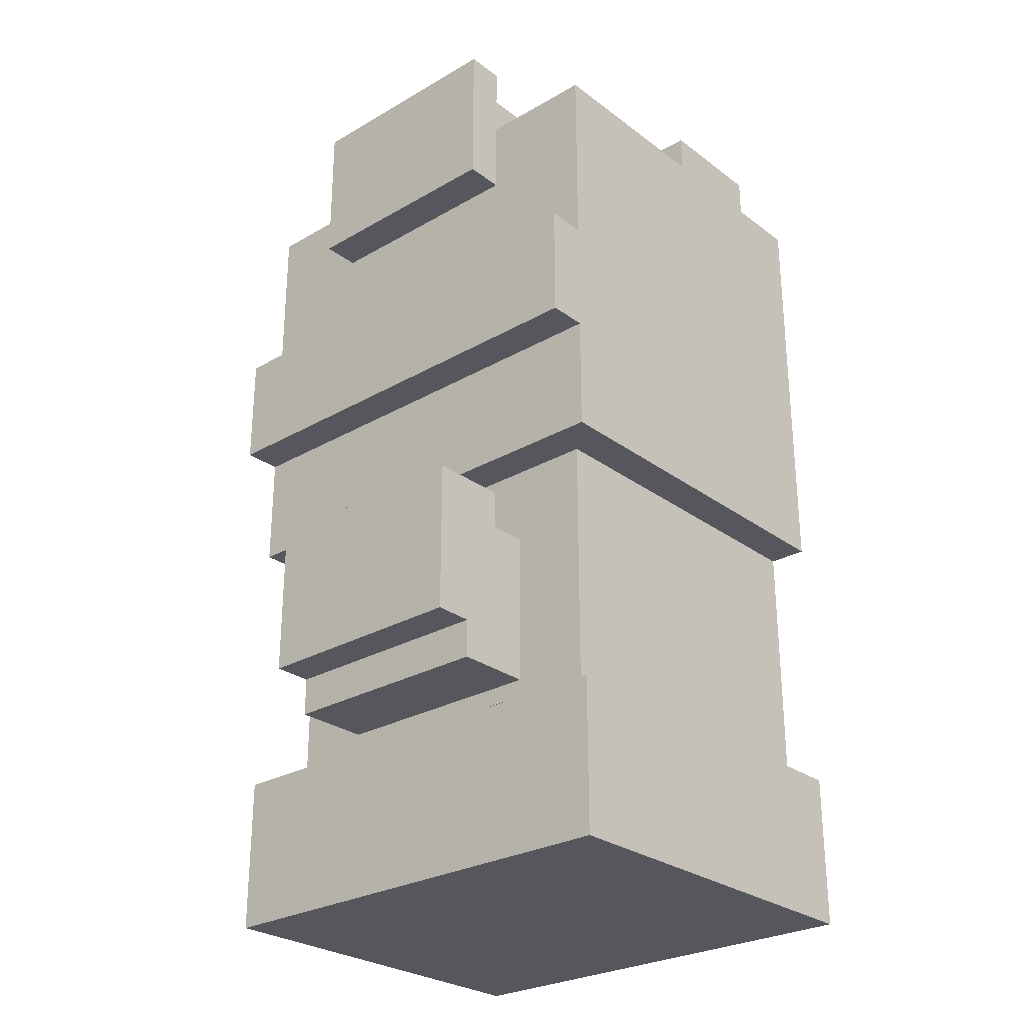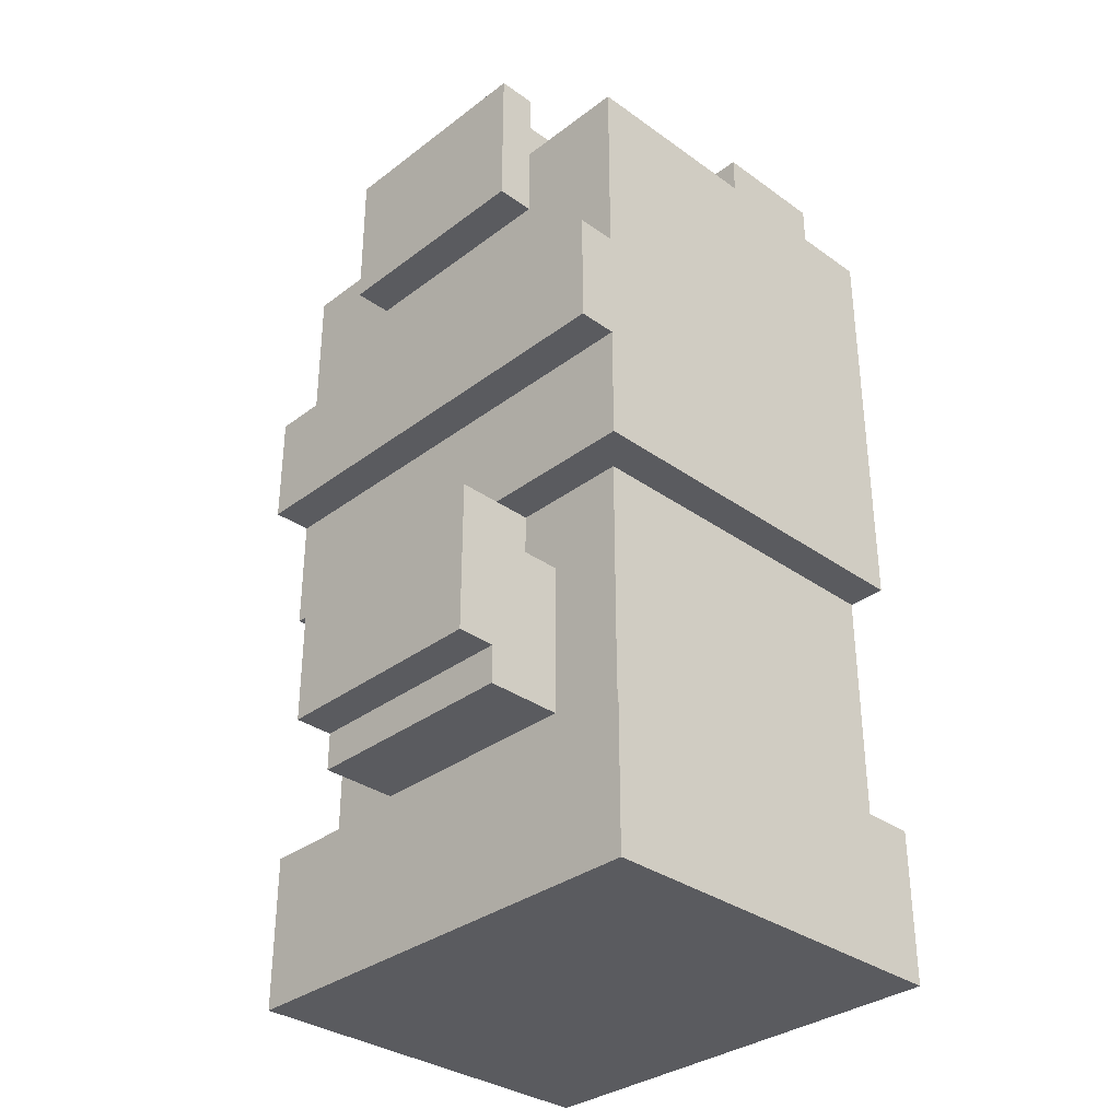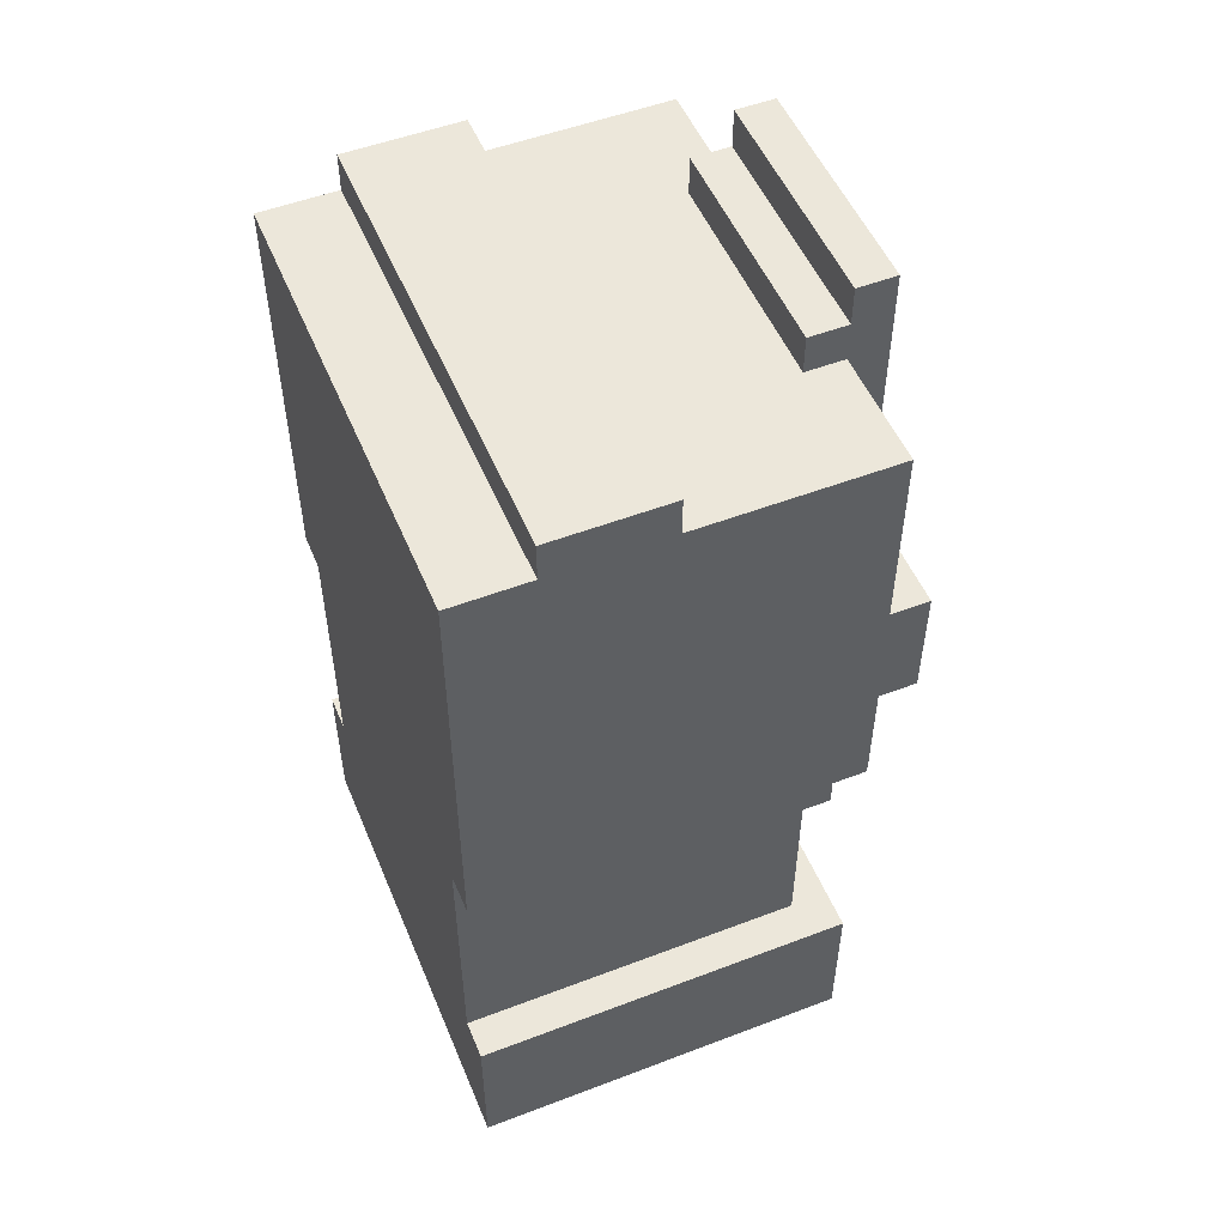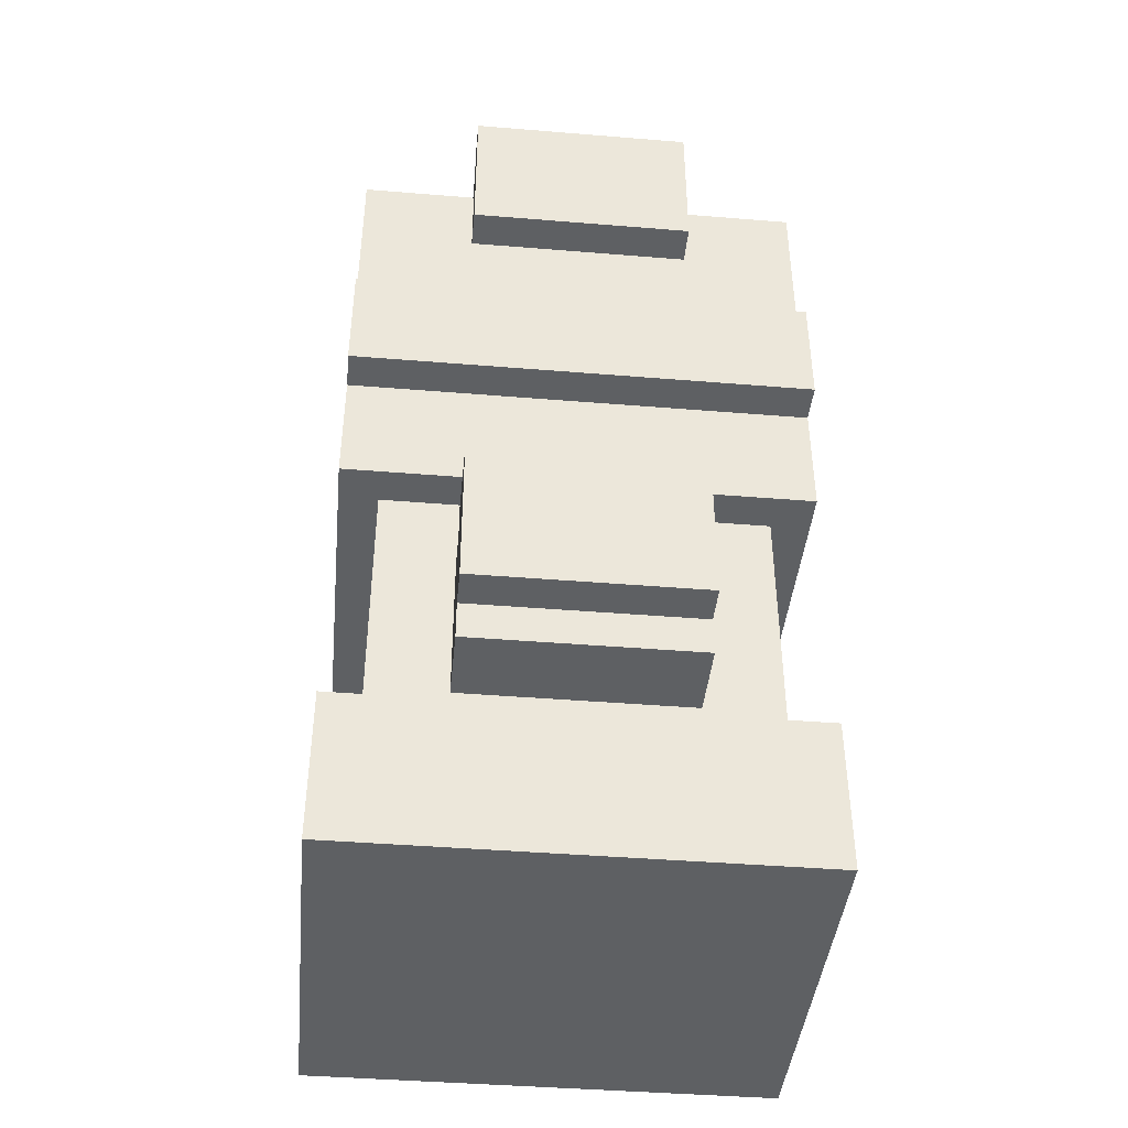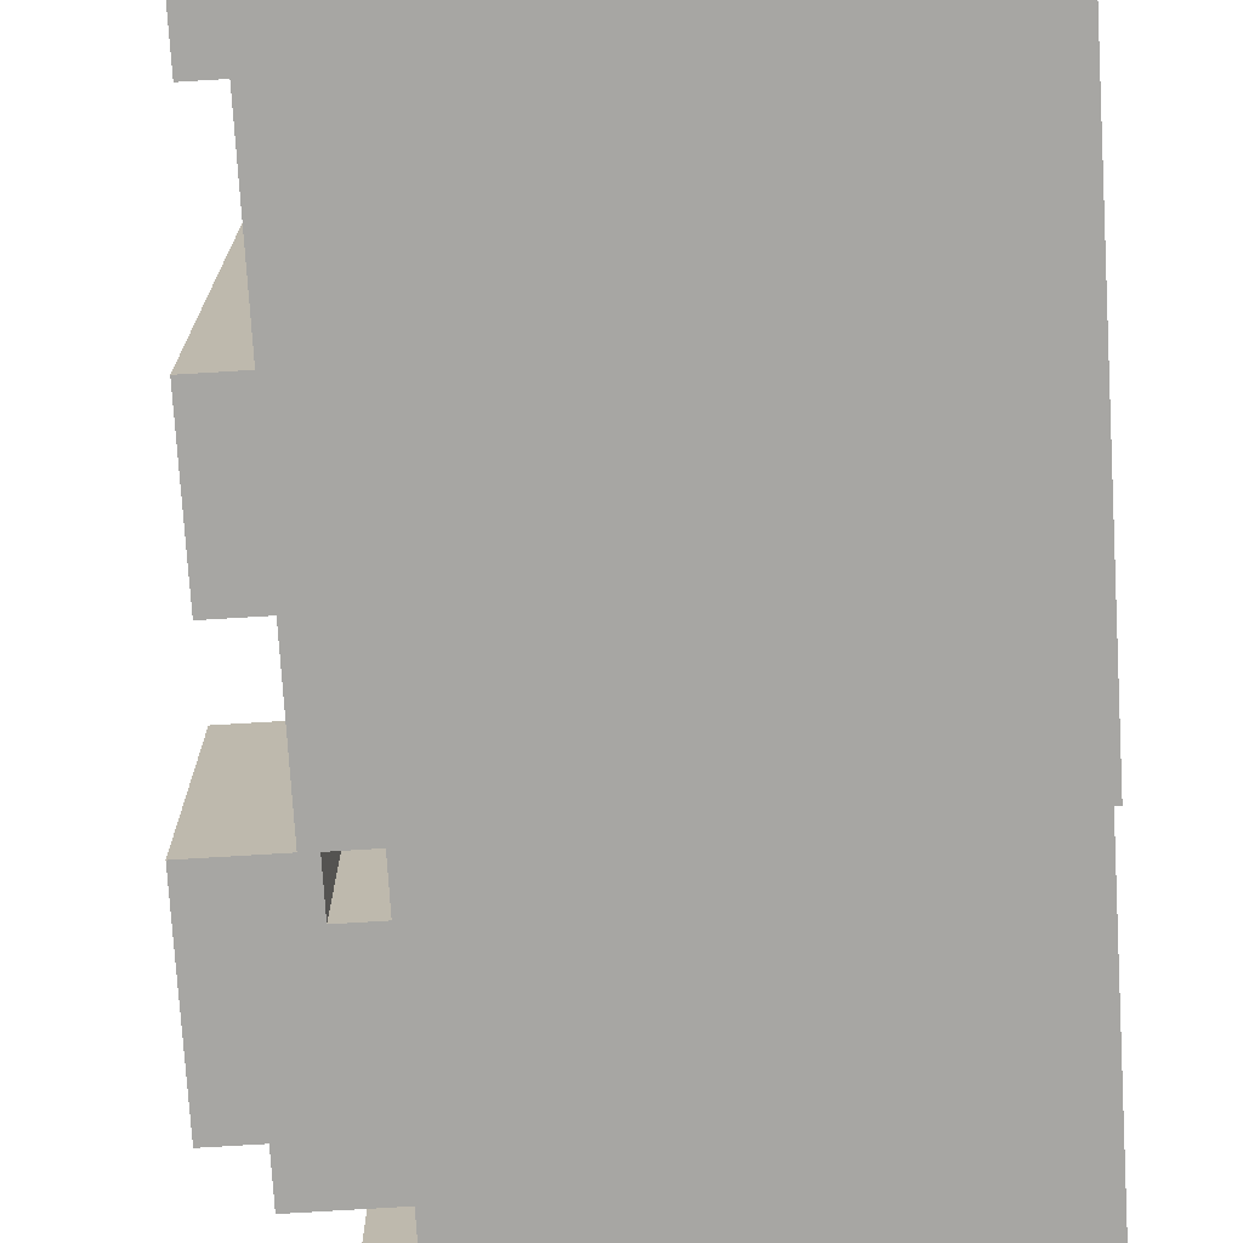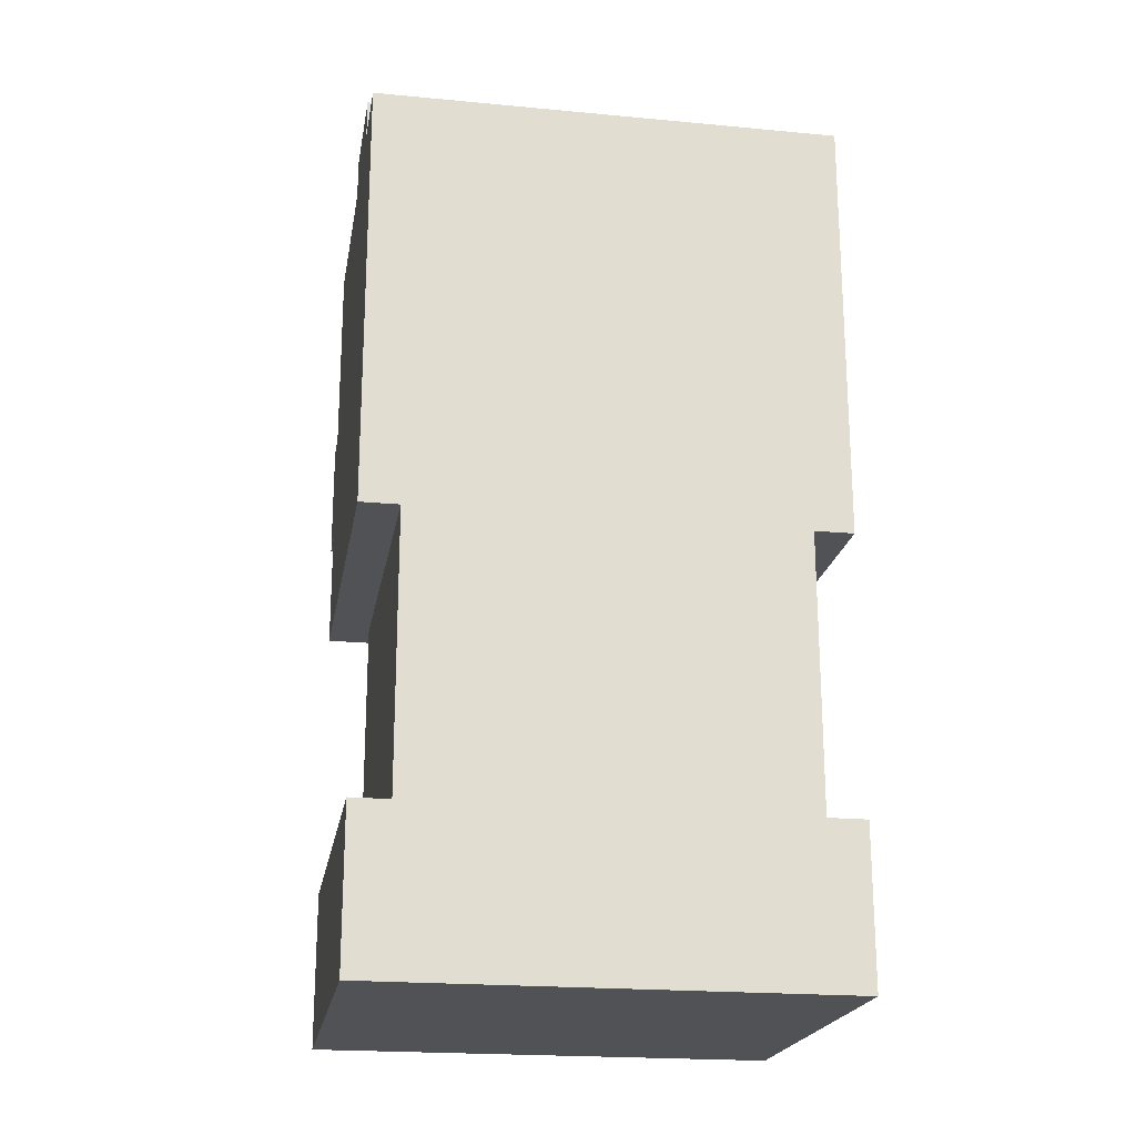
<metadata>
{"format":"obj","ext":"obj","renderer":"f3d","projection":"perspective","resolution":1024,"background":"white","views":[{"elev":-27.5,"azim":131.5,"up":"+Y"},{"elev":-33.4,"azim":135.8,"up":"+Y"},{"elev":52.0,"azim":-22.4,"up":"+Y"},{"elev":-42.4,"azim":84.4,"up":"+Y"},{"elev":-74.2,"azim":-176.5,"up":"+Z"},{"elev":-20.9,"azim":-99.6,"up":"+Y"}]}
</metadata>
<code>
g Armor_Arm_adamant_3_Left
v -0.002537 -0.4078 -0.1868
v -0.002537 -0.4078 -0.1556
v -0.002536 -0.5328 -0.1868
v -0.002537 -0.4078 0.1526
v -0.002537 -0.5328 0.1838
v -0.002537 -0.4078 0.1838
v -0.002537 -0.1891 -0.1556
v -0.002537 -0.1891 0.1526
v -0.002537 -0.4078 0.1526
v -0.002537 -0.4078 -0.1556
v -0.002537 0.1547 -0.1868
v -0.002537 -0.1891 -0.1556
v -0.002537 -0.1891 -0.1868
v -0.002537 -0.1891 0.1526
v -0.002537 0.1547 0.1838
v -0.002537 -0.1891 0.1838
v 0.05996 0.1859 -0.1868
v 0.05996 0.1859 0.1838
v 0.05996 0.1547 0.1838
v 0.05996 0.1547 -0.1868
v 0.31 -0.2203 -0.09307
v 0.31 -0.2203 0.09006
v 0.31 -0.2516 0.09006
v 0.31 -0.2516 -0.09307
v 0.2787 0.1859 -0.09307
v 0.2787 0.1859 0.09006
v 0.2787 0.09217 0.09006
v 0.2787 0.09217 -0.09307
v 0.31 0.2172 -0.09307
v 0.31 0.2172 0.09006
v 0.31 0.1859 0.09006
v 0.31 0.1859 -0.09307
v 0.1537 0.1859 -0.1868
v 0.1537 0.1547 -0.1868
v 0.1537 0.1547 0.1838
v 0.1537 0.1859 0.1838
v 0.2787 -0.1891 -0.1556
v 0.2787 -0.4078 -0.1556
v 0.2787 -0.4078 0.1526
v 0.2787 -0.1891 0.1526
v 0.31 -0.4078 -0.1868
v 0.31 -0.5328 -0.1868
v 0.31 -0.5328 0.1838
v 0.31 -0.4078 0.1838
v 0.31 -0.09533 -0.1868
v 0.31 -0.1891 -0.1868
v 0.31 -0.1891 0.1838
v 0.31 -0.09533 0.1838
v 0.31 0.1547 -0.1868
v 0.31 -0.001581 -0.1868
v 0.31 -0.001581 0.1838
v 0.31 0.1547 0.1838
v 0.3412 -0.001581 -0.1868
v 0.3412 -0.09533 -0.1868
v 0.3412 -0.09533 0.1838
v 0.3412 -0.001581 0.1838
v 0.3412 -0.3453 -0.09307
v 0.3412 -0.3766 -0.09307
v 0.3412 -0.3766 0.09006
v 0.3412 -0.3453 0.09006
v 0.3725 -0.2203 -0.09307
v 0.3725 -0.3453 -0.09307
v 0.3725 -0.3453 0.09006
v 0.3725 -0.2203 0.09006
v 0.3412 0.2172 -0.09307
v 0.3412 0.09217 -0.09307
v 0.3412 0.09217 0.09006
v 0.3412 0.2172 0.09006
v 0.2787 -0.3766 0.09006
v 0.2787 -0.2516 0.09006
v 0.31 -0.2516 0.09006
v 0.3412 -0.3766 0.09006
v 0.31 -0.2203 0.09006
v 0.3412 -0.3453 0.09006
v 0.3725 -0.3453 0.09006
v 0.3725 -0.2203 0.09006
v 0.2787 0.09217 0.09006
v 0.2787 0.1859 0.09006
v 0.31 0.1859 0.09006
v 0.3412 0.09217 0.09006
v 0.31 0.2172 0.09006
v 0.3412 0.2172 0.09006
v 0.2787 -0.4078 0.1526
v -0.002537 -0.4078 0.1526
v -0.002537 -0.1891 0.1526
v 0.2787 -0.1891 0.1526
v -0.002537 -0.1891 0.1838
v 0.31 -0.09533 0.1838
v 0.31 -0.1891 0.1838
v 0.31 -0.001581 0.1838
v 0.3412 -0.09533 0.1838
v 0.3412 -0.001581 0.1838
v 0.05996 0.1547 0.1838
v -0.002537 0.1547 0.1838
v 0.1537 0.1547 0.1838
v 0.05996 0.1859 0.1838
v 0.1537 0.1859 0.1838
v 0.31 0.1547 0.1838
v 0.31 -0.5328 0.1838
v -0.002537 -0.5328 0.1838
v -0.002537 -0.4078 0.1838
v 0.31 -0.4078 0.1838
v -0.002537 -0.5328 0.1838
v 0.31 -0.5328 0.1838
v 0.31 -0.5328 -0.1868
v -0.002536 -0.5328 -0.1868
v 0.2787 -0.3766 0.09006
v 0.3412 -0.3766 0.09006
v 0.3412 -0.3766 -0.09307
v 0.2787 -0.3766 -0.09307
v 0.3412 -0.3453 0.09006
v 0.3725 -0.3453 0.09006
v 0.3725 -0.3453 -0.09307
v 0.3412 -0.3453 -0.09307
v 0.2787 -0.1891 0.1526
v 0.31 -0.1891 0.1838
v 0.31 -0.1891 -0.1868
v 0.2787 -0.1891 -0.1556
v -0.002537 -0.1891 0.1838
v -0.002537 -0.1891 0.1526
v 0.31 -0.09533 0.1838
v 0.3412 -0.09533 0.1838
v 0.3412 -0.09533 -0.1868
v 0.31 -0.09533 -0.1868
v 0.2787 0.09217 0.09006
v 0.3412 0.09217 0.09006
v 0.3412 0.09217 -0.09307
v 0.2787 0.09217 -0.09307
v 0.2787 -0.4078 0.1526
v 0.2787 -0.4078 -0.1556
v 0.31 -0.4078 -0.1868
v 0.31 -0.4078 0.1838
v -0.002537 -0.4078 0.1838
v -0.002537 -0.4078 0.1526
v 0.2787 -0.4078 0.1526
v 0.31 -0.4078 0.1838
v 0.2787 -0.2516 0.09006
v 0.2787 -0.2516 -0.09307
v 0.31 -0.2516 -0.09307
v 0.31 -0.2516 0.09006
v 0.31 -0.2203 0.09006
v 0.31 -0.2203 -0.09307
v 0.3725 -0.2203 -0.09307
v 0.3725 -0.2203 0.09006
v 0.31 -0.001581 0.1838
v 0.31 -0.001581 -0.1868
v 0.3412 -0.001581 -0.1868
v 0.3412 -0.001581 0.1838
v -0.002537 0.1547 0.1838
v -0.002537 0.1547 -0.1868
v 0.05996 0.1547 -0.1868
v 0.05996 0.1547 0.1838
v 0.1537 0.1547 0.1838
v 0.1537 0.1547 -0.1868
v 0.31 0.1547 -0.1868
v 0.31 0.1547 0.1838
v 0.2787 0.1859 0.09006
v 0.2787 0.1859 -0.09307
v 0.31 0.1859 -0.09307
v 0.31 0.1859 0.09006
v 0.05996 0.1859 0.1838
v 0.05996 0.1859 -0.1868
v 0.1537 0.1859 -0.1868
v 0.1537 0.1859 0.1838
v 0.31 0.2172 0.09006
v 0.31 0.2172 -0.09307
v 0.3412 0.2172 -0.09307
v 0.3412 0.2172 0.09006
v -0.002537 -0.1891 -0.1556
v -0.002537 -0.4078 -0.1556
v 0.2787 -0.4078 -0.1556
v 0.2787 -0.1891 -0.1556
v -0.002537 -0.1891 -0.1868
v 0.31 -0.1891 -0.1868
v 0.31 -0.09533 -0.1868
v 0.31 -0.001581 -0.1868
v 0.3412 -0.09533 -0.1868
v 0.3412 -0.001581 -0.1868
v 0.05996 0.1547 -0.1868
v -0.002537 0.1547 -0.1868
v 0.1537 0.1547 -0.1868
v 0.05996 0.1859 -0.1868
v 0.1537 0.1859 -0.1868
v 0.31 0.1547 -0.1868
v -0.002537 -0.4078 -0.1868
v -0.002536 -0.5328 -0.1868
v 0.31 -0.5328 -0.1868
v 0.31 -0.4078 -0.1868
v -0.002537 -0.1891 -0.1868
v -0.002537 -0.1891 -0.1556
v 0.2787 -0.1891 -0.1556
v 0.31 -0.1891 -0.1868
v 0.2787 -0.4078 -0.1556
v -0.002537 -0.4078 -0.1556
v -0.002537 -0.4078 -0.1868
v 0.31 -0.4078 -0.1868
v 0.2787 0.09217 -0.09307
v 0.3412 0.09217 -0.09307
v 0.31 0.1859 -0.09307
v 0.2787 0.1859 -0.09307
v 0.31 0.2172 -0.09307
v 0.3412 0.2172 -0.09307
v 0.2787 -0.3766 -0.09307
v 0.3412 -0.3766 -0.09307
v 0.31 -0.2516 -0.09307
v 0.2787 -0.2516 -0.09307
v 0.31 -0.2203 -0.09307
v 0.3412 -0.3453 -0.09307
v 0.3725 -0.3453 -0.09307
v 0.3725 -0.2203 -0.09307
f -208 -209 -210
f -207 -209 -208
f -206 -207 -208
f -206 -205 -207
f -202 -203 -204
f -201 -202 -204
f -198 -199 -200
f -199 -197 -200
f -197 -196 -200
f -197 -195 -196
f -192 -193 -194
f -191 -192 -194
f -188 -189 -190
f -187 -188 -190
f -184 -185 -186
f -183 -184 -186
f -180 -181 -182
f -179 -180 -182
f -176 -177 -178
f -175 -176 -178
f -172 -173 -174
f -171 -172 -174
f -168 -169 -170
f -167 -168 -170
f -164 -165 -166
f -163 -164 -166
f -160 -161 -162
f -159 -160 -162
f -156 -157 -158
f -155 -156 -158
f -152 -153 -154
f -151 -152 -154
f -148 -149 -150
f -147 -148 -150
f -144 -145 -146
f -143 -144 -146
f -140 -141 -142
f -139 -140 -142
f -138 -140 -139
f -137 -138 -139
f -138 -137 -136
f -135 -138 -136
f -132 -133 -134
f -131 -132 -134
f -130 -132 -131
f -129 -130 -131
f -126 -127 -128
f -125 -126 -128
f -122 -123 -124
f -123 -121 -124
f -121 -123 -120
f -119 -121 -120
f -118 -124 -121
f -118 -117 -124
f -116 -118 -121
f -115 -118 -116
f -114 -115 -116
f -121 -113 -116
f -110 -111 -112
f -109 -110 -112
f -106 -107 -108
f -105 -106 -108
f -102 -103 -104
f -101 -102 -104
f -98 -99 -100
f -97 -98 -100
f -94 -95 -96
f -93 -94 -96
f -96 -95 -92
f -91 -96 -92
f -88 -89 -90
f -87 -88 -90
f -84 -85 -86
f -83 -84 -86
f -80 -81 -82
f -79 -80 -82
f -76 -77 -78
f -75 -76 -78
f -72 -73 -74
f -71 -72 -74
f -68 -69 -70
f -67 -68 -70
f -64 -65 -66
f -63 -64 -66
f -60 -61 -62
f -59 -60 -62
f -56 -57 -58
f -55 -56 -58
f -52 -53 -54
f -51 -52 -54
f -48 -49 -50
f -47 -48 -50
f -44 -45 -46
f -43 -44 -46
f -40 -41 -42
f -39 -40 -42
f -36 -37 -38
f -35 -36 -38
f -34 -36 -35
f -33 -34 -35
f -35 -38 -32
f -31 -32 -38
f -30 -35 -32
f -30 -32 -29
f -28 -30 -29
f -27 -35 -30
f -24 -25 -26
f -23 -24 -26
f -20 -21 -22
f -19 -20 -22
f -16 -17 -18
f -15 -16 -18
f -12 -13 -14
f -11 -12 -14
f -13 -12 -10
f -9 -13 -10
f -6 -7 -8
f -5 -6 -8
f -7 -6 -4
f -3 -7 -4
f -2 -3 -4
f -1 -2 -4

</code>
